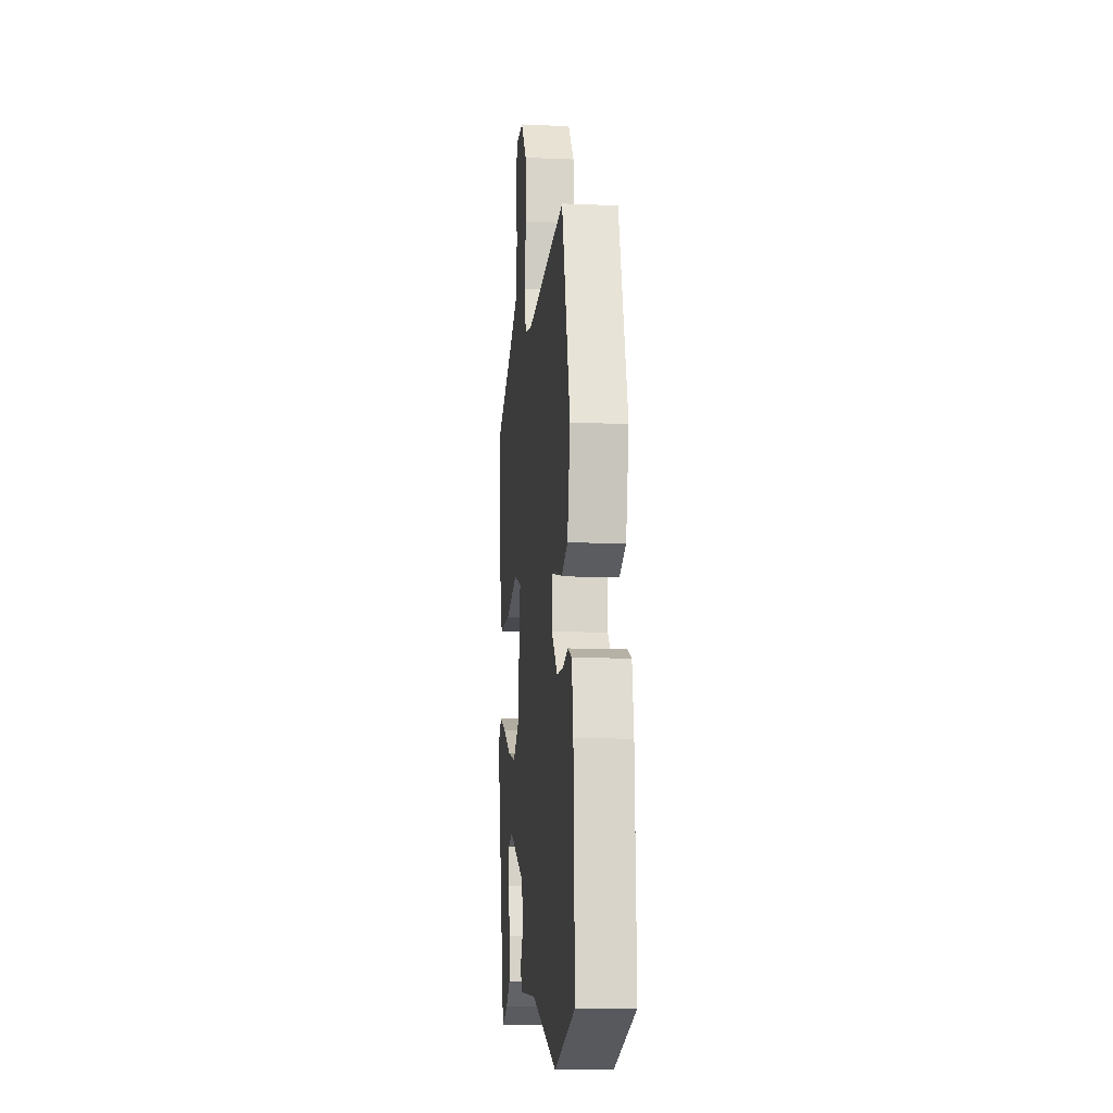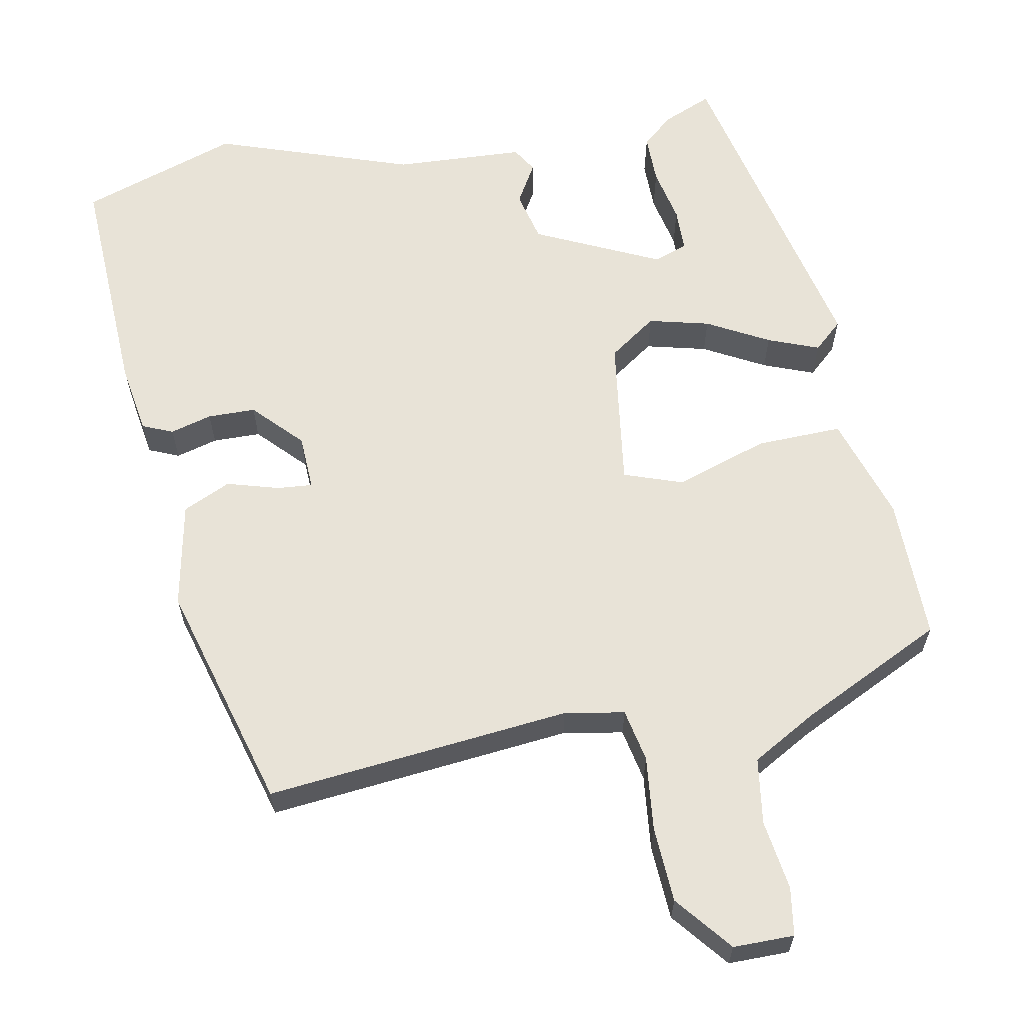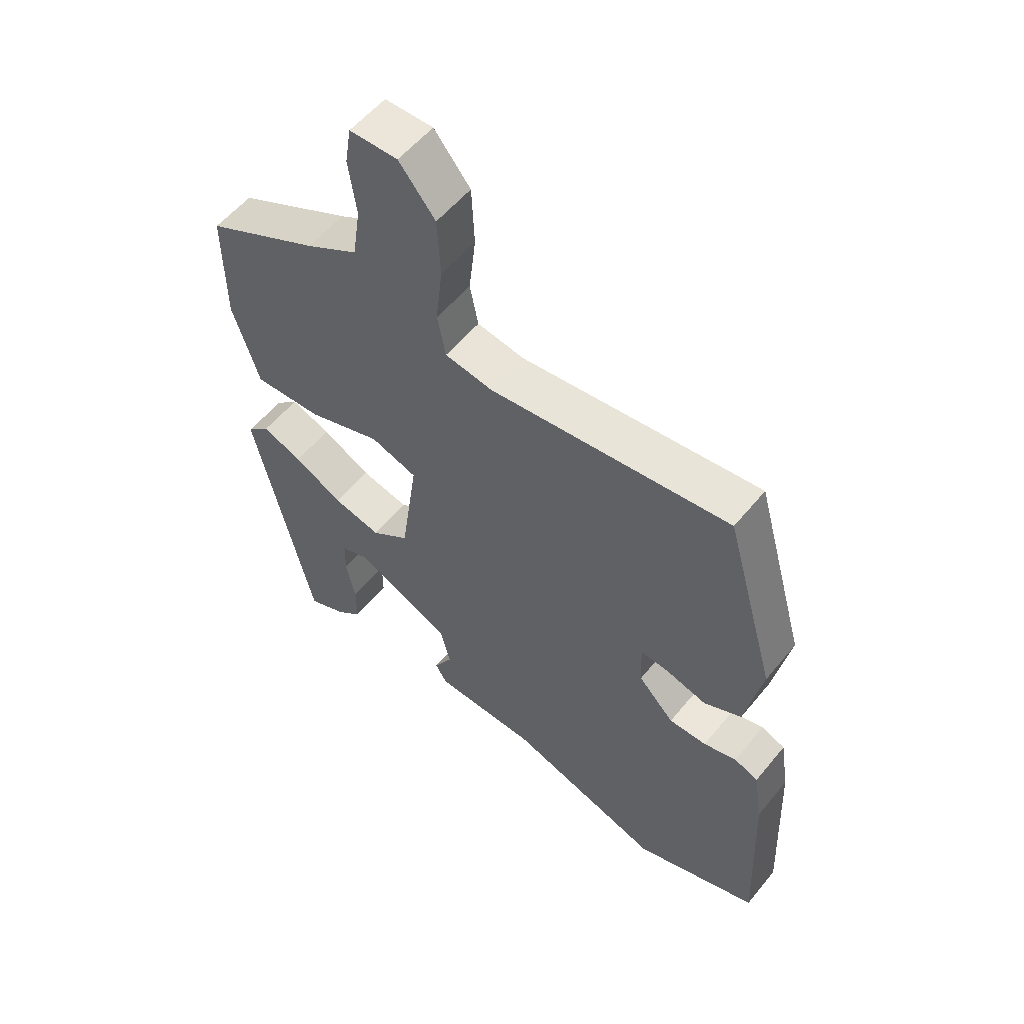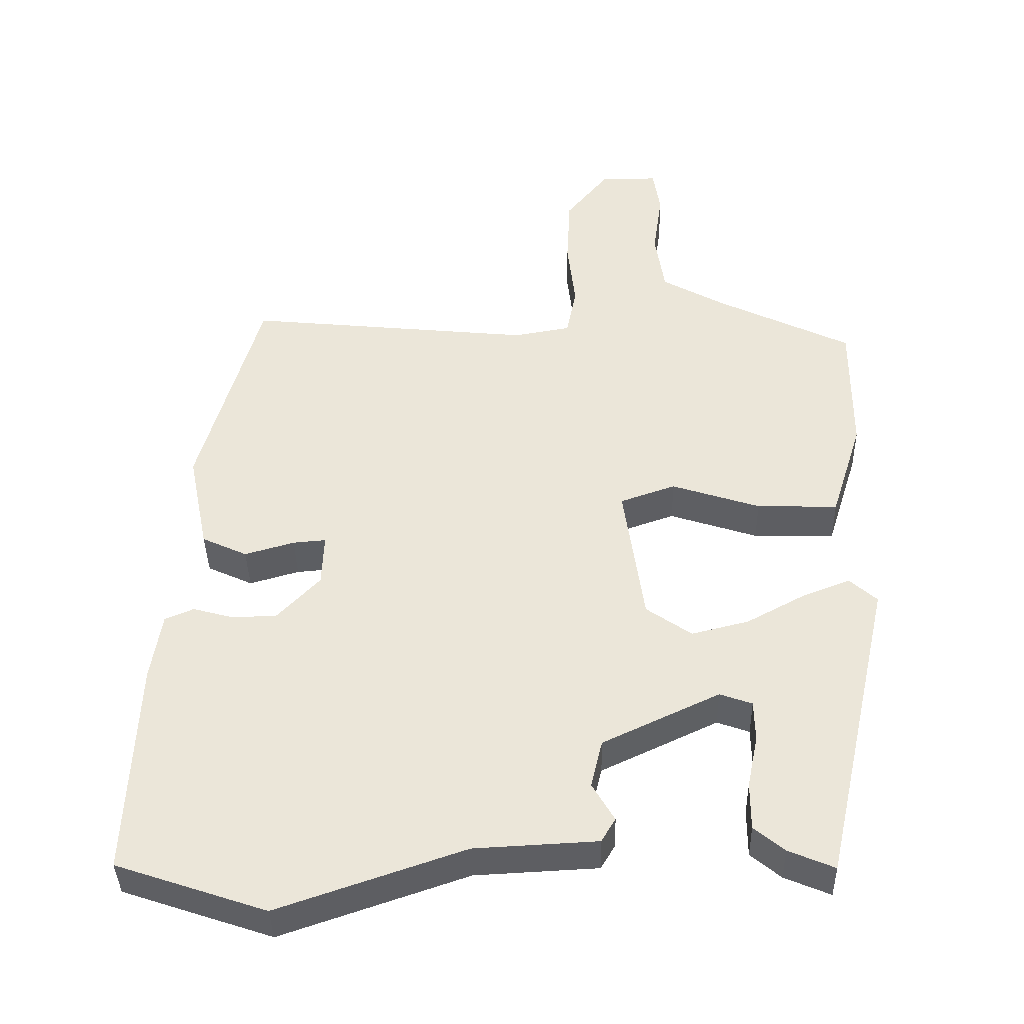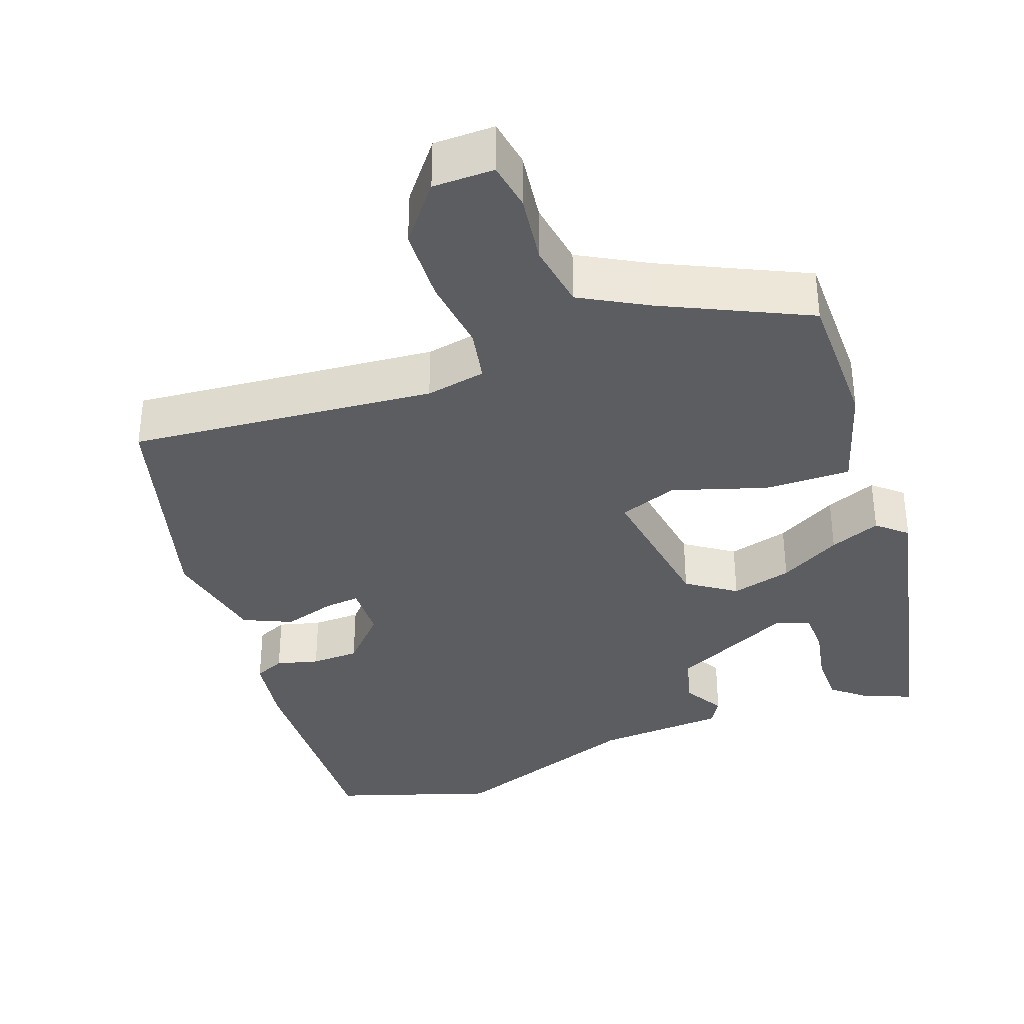
<metadata>
{"format":"obj","ext":"obj","renderer":"f3d","projection":"perspective","resolution":1024,"background":"white","views":[{"elev":-11.1,"azim":-96.1,"up":"+Z"},{"elev":62.3,"azim":-10.8,"up":"+Y"},{"elev":55.8,"azim":-141.4,"up":"+Z"},{"elev":-39.0,"azim":1.2,"up":"+Z"},{"elev":-35.8,"azim":20.5,"up":"+Y"}]}
</metadata>
<code>
v -0.319 0.07 -0.561
v -0.527 0.07 -0.491
v -0.514 0.07 -0.188
v -0.499 0.07 -0.093
v -0.459 0.07 -0.076
v -0.404 0.07 -0.091
v -0.341 0.07 -0.09
v -0.281 0.07 -0.027
v -0.278 0.07 0.046
v -0.324 0.07 0.042
v -0.393 0.07 0.022
v -0.456 0.07 0.051
v -0.484 0.07 0.19
v -0.399 0.07 0.491
v 0.002 0.07 0.451
v 0.081 0.07 0.465
v 0.095 0.07 0.535
v 0.084 0.07 0.633
v 0.089 0.07 0.732
v 0.149 0.07 0.806
v 0.229 0.07 0.806
v 0.239 0.07 0.743
v 0.226 0.07 0.651
v 0.239 0.07 0.564
v 0.326 0.07 0.515
v 0.514 0.07 0.424
v 0.513 0.07 0.235
v 0.469 0.07 0.096
v 0.356 0.07 0.099
v 0.233 0.07 0.139
v 0.156 0.07 0.112
v 0.184 0.07 -0.086
v 0.247 0.07 -0.13
v 0.327 0.07 -0.11
v 0.408 0.07 -0.066
v 0.475 0.07 -0.04
v 0.513 0.07 -0.074
v 0.416 0.07 -0.507
v 0.352 0.07 -0.48
v 0.31 0.07 -0.445
v 0.31 0.07 -0.379
v 0.325 0.07 -0.306
v 0.324 0.07 -0.249
v 0.279 0.07 -0.233
v 0.116 0.07 -0.31
v 0.1 0.07 -0.377
v 0.131 0.07 -0.43
v 0.111 0.07 -0.463
v -0.06 0.07 -0.472
v -0.319 0 -0.561
v -0.527 0 -0.491
v -0.514 0 -0.188
v -0.499 0 -0.093
v -0.459 0 -0.076
v -0.404 0 -0.091
v -0.341 0 -0.09
v -0.281 0 -0.027
v -0.278 0 0.046
v -0.324 0 0.042
v -0.393 0 0.022
v -0.456 0 0.051
v -0.484 0 0.19
v -0.399 0 0.491
v 0.002 0 0.451
v 0.081 0 0.465
v 0.095 0 0.535
v 0.084 0 0.633
v 0.089 0 0.732
v 0.149 0 0.806
v 0.229 0 0.806
v 0.239 0 0.743
v 0.226 0 0.651
v 0.239 0 0.564
v 0.326 0 0.515
v 0.514 0 0.424
v 0.513 0 0.235
v 0.469 0 0.096
v 0.356 0 0.099
v 0.233 0 0.139
v 0.156 0 0.112
v 0.184 0 -0.086
v 0.247 0 -0.13
v 0.327 0 -0.11
v 0.408 0 -0.066
v 0.475 0 -0.04
v 0.513 0 -0.074
v 0.416 0 -0.507
v 0.352 0 -0.48
v 0.31 0 -0.445
v 0.31 0 -0.379
v 0.325 0 -0.306
v 0.324 0 -0.249
v 0.279 0 -0.233
v 0.116 0 -0.31
v 0.1 0 -0.377
v 0.131 0 -0.43
v 0.111 0 -0.463
v -0.06 0 -0.472
f 46 47 48 49
f 45 46 49 1
f 39 40 41 42
f 39 42 43
f 38 39 43
f 37 38 43
f 34 35 36 37
f 33 34 37 43
f 32 33 43 44
f 27 28 29 30
f 25 26 27 30
f 24 25 30 31
f 23 24 31
f 20 21 22 23
f 20 23 31
f 17 18 19 20
f 17 20 31
f 16 17 31 32
f 12 13 14 15
f 10 11 12 15
f 9 10 15 16
f 8 9 16 32
f 3 4 5 6
f 3 6 7
f 45 1 2 3
f 45 3 7
f 32 44 45
f 7 8 32 45
f 98 97 96 95
f 50 98 95 94
f 91 90 89 88
f 92 91 88
f 92 88 87
f 92 87 86
f 86 85 84 83
f 92 86 83 82
f 93 92 82 81
f 79 78 77 76
f 79 76 75 74
f 80 79 74 73
f 80 73 72
f 72 71 70 69
f 80 72 69
f 69 68 67 66
f 80 69 66
f 81 80 66 65
f 64 63 62 61
f 64 61 60 59
f 65 64 59 58
f 81 65 58 57
f 55 54 53 52
f 56 55 52
f 52 51 50 94
f 56 52 94
f 94 93 81
f 94 81 57 56
f 1 50 51 2
f 2 51 52 3
f 3 52 53 4
f 4 53 54 5
f 5 54 55 6
f 6 55 56 7
f 7 56 57 8
f 8 57 58 9
f 9 58 59 10
f 10 59 60 11
f 11 60 61 12
f 12 61 62 13
f 13 62 63 14
f 14 63 64 15
f 15 64 65 16
f 16 65 66 17
f 17 66 67 18
f 18 67 68 19
f 19 68 69 20
f 20 69 70 21
f 21 70 71 22
f 22 71 72 23
f 23 72 73 24
f 24 73 74 25
f 25 74 75 26
f 26 75 76 27
f 27 76 77 28
f 28 77 78 29
f 29 78 79 30
f 30 79 80 31
f 31 80 81 32
f 32 81 82 33
f 33 82 83 34
f 34 83 84 35
f 35 84 85 36
f 36 85 86 37
f 37 86 87 38
f 38 87 88 39
f 39 88 89 40
f 40 89 90 41
f 41 90 91 42
f 42 91 92 43
f 43 92 93 44
f 44 93 94 45
f 45 94 95 46
f 46 95 96 47
f 47 96 97 48
f 48 97 98 49
f 49 98 50 1

</code>
